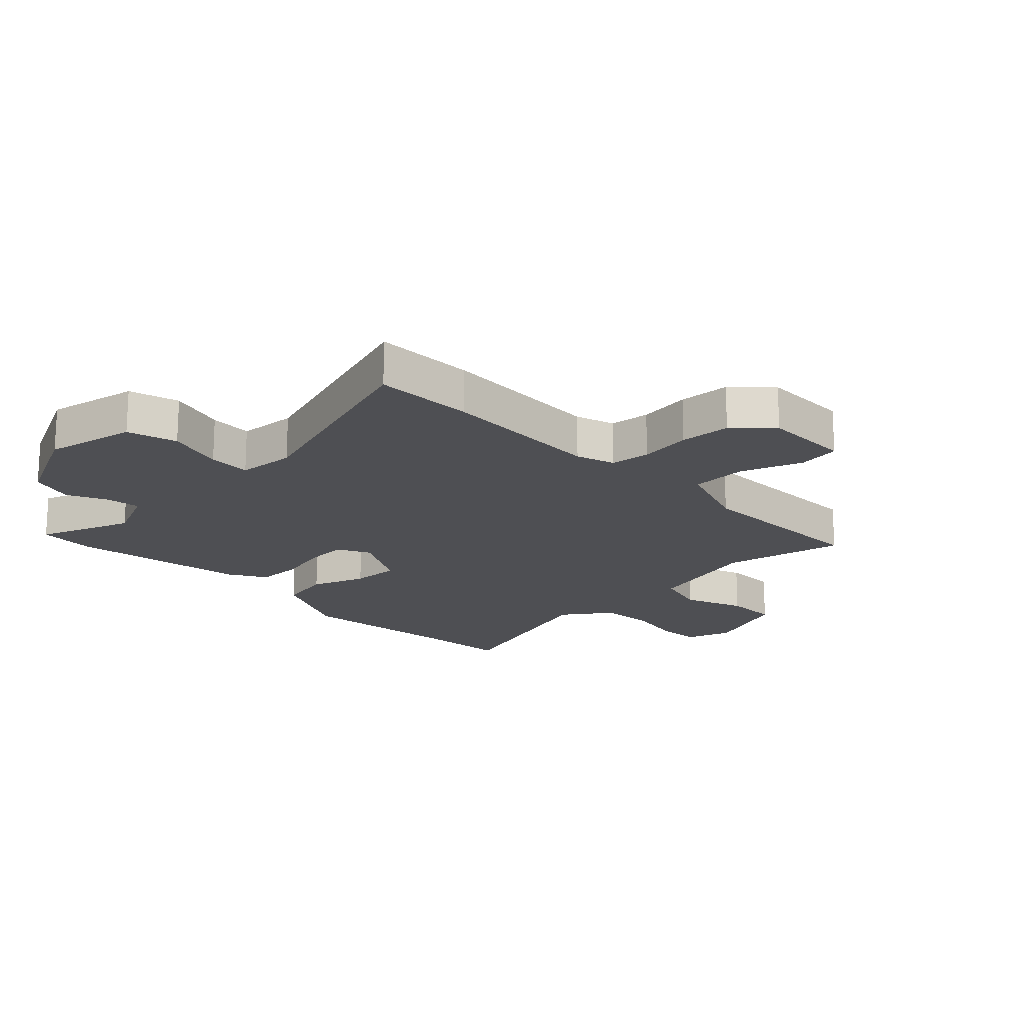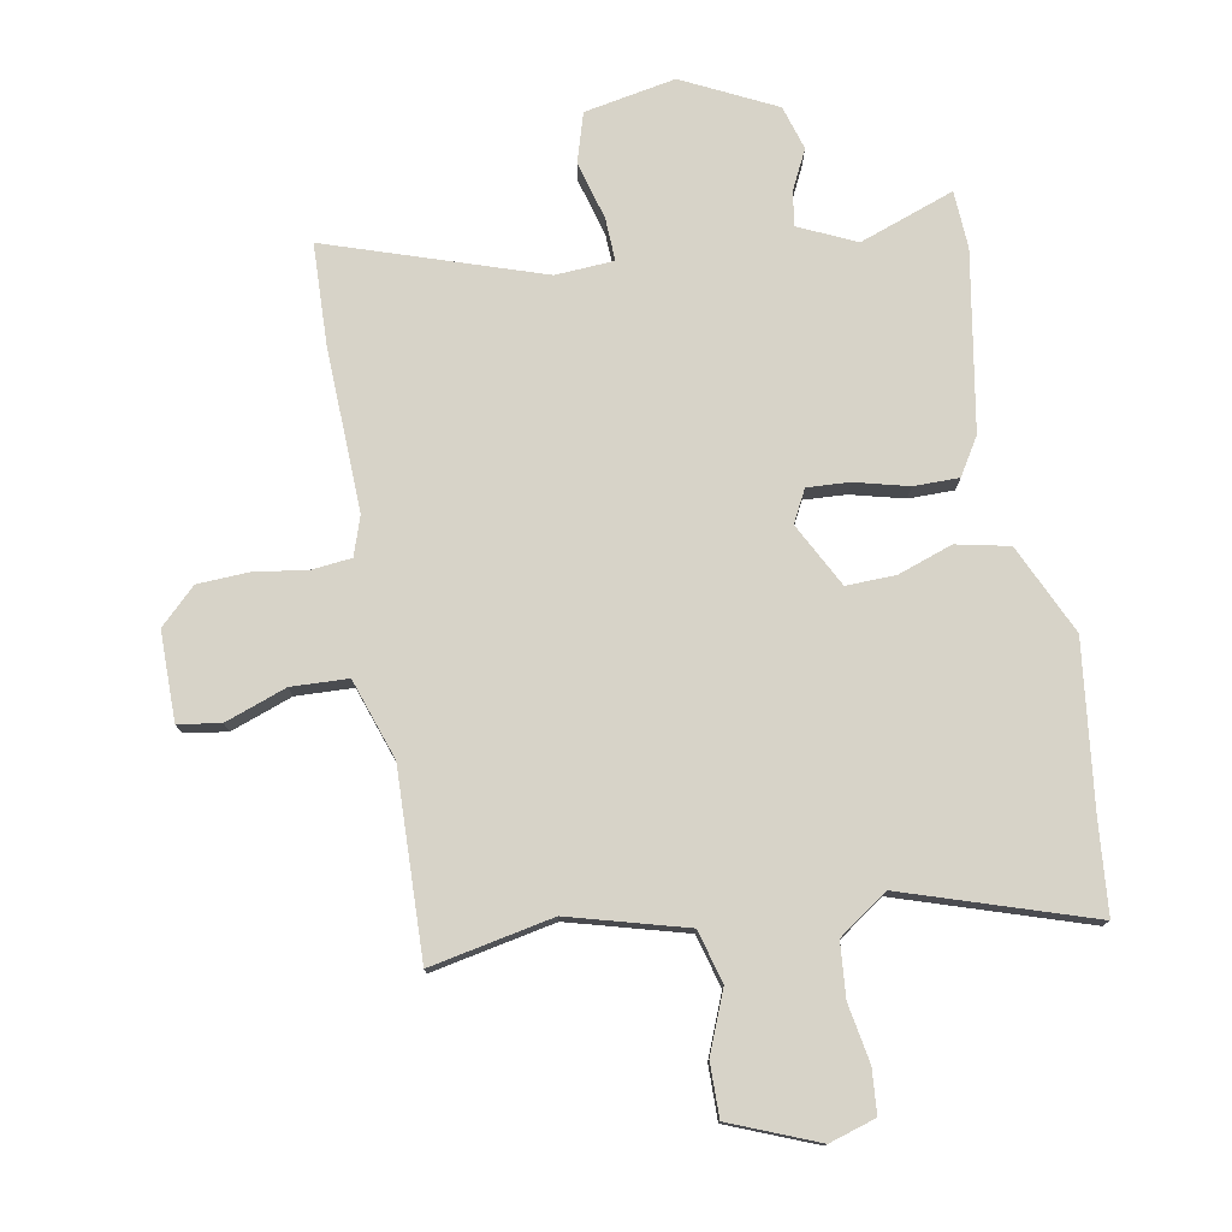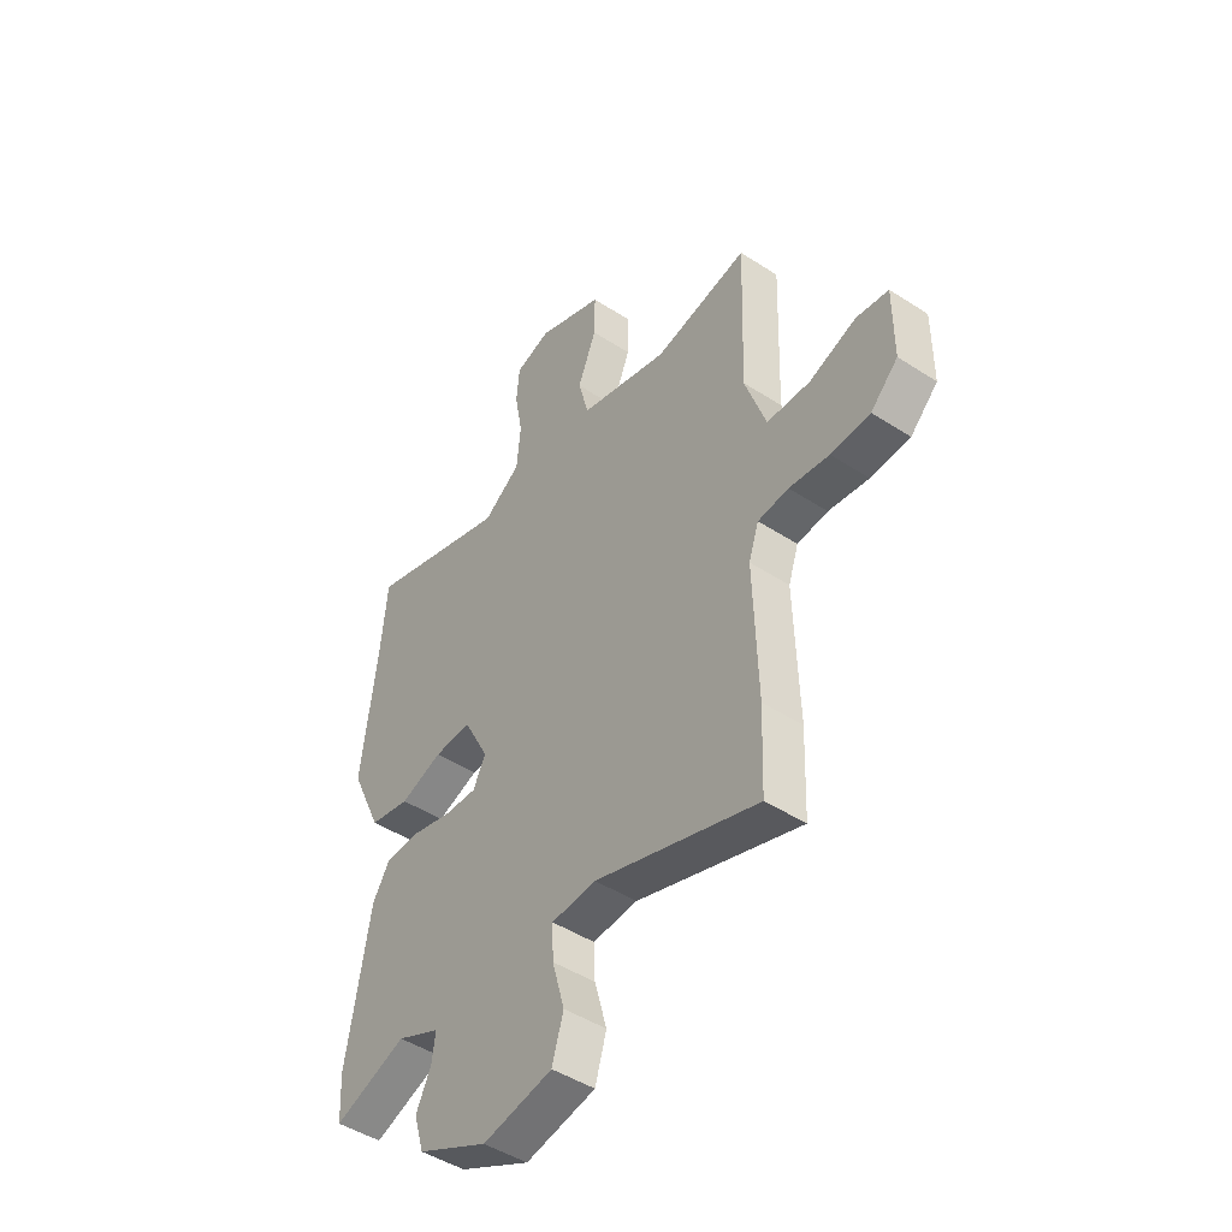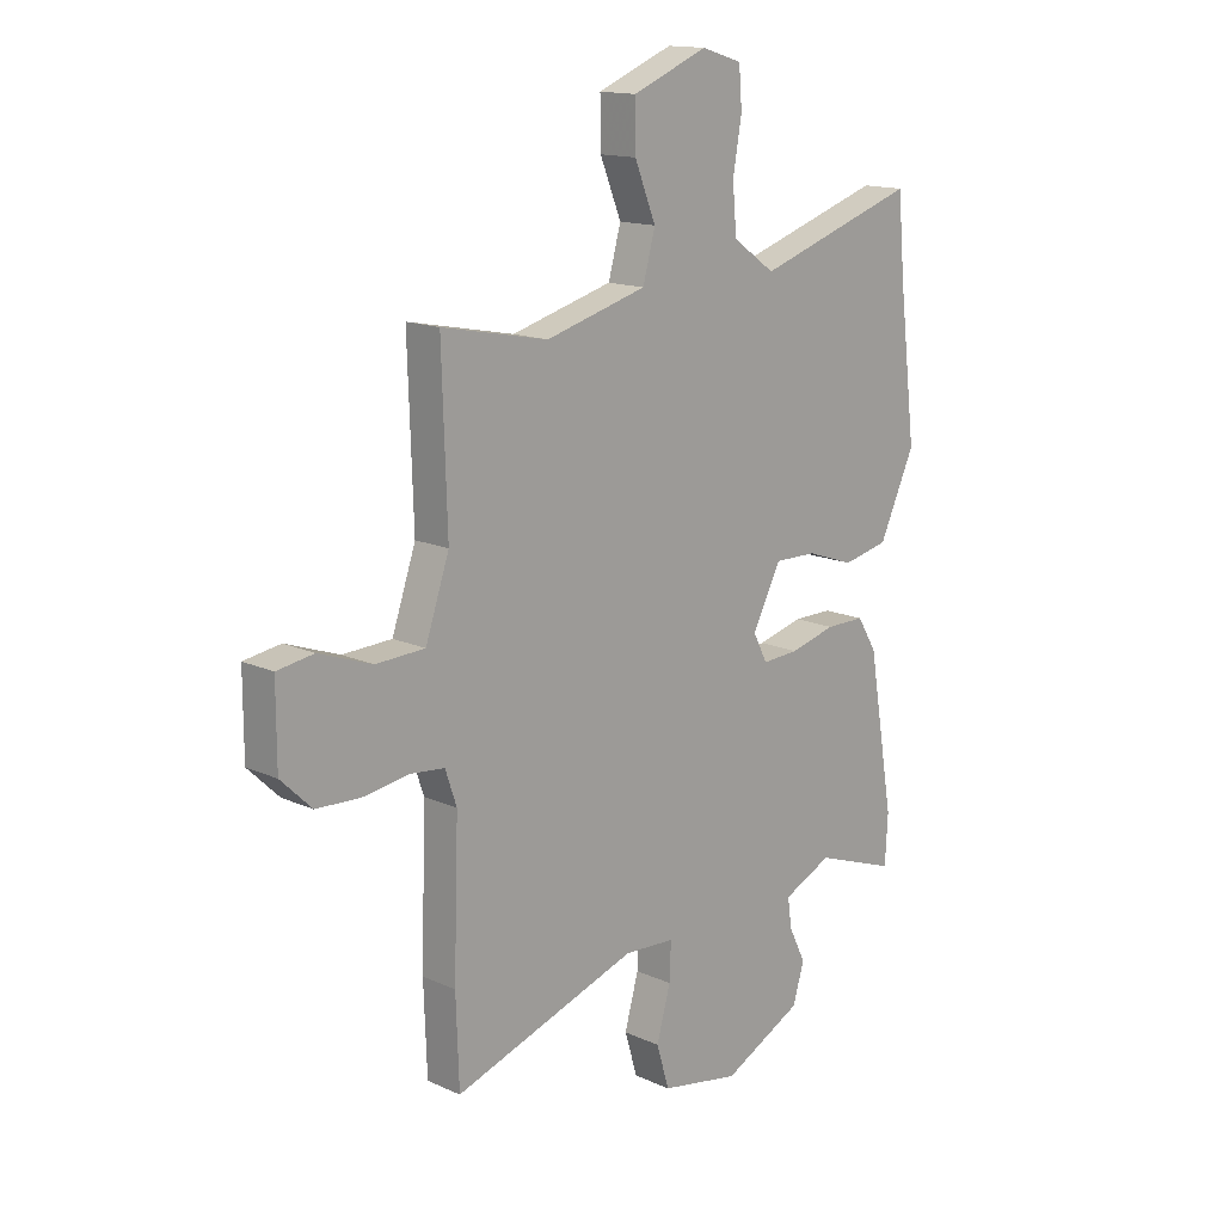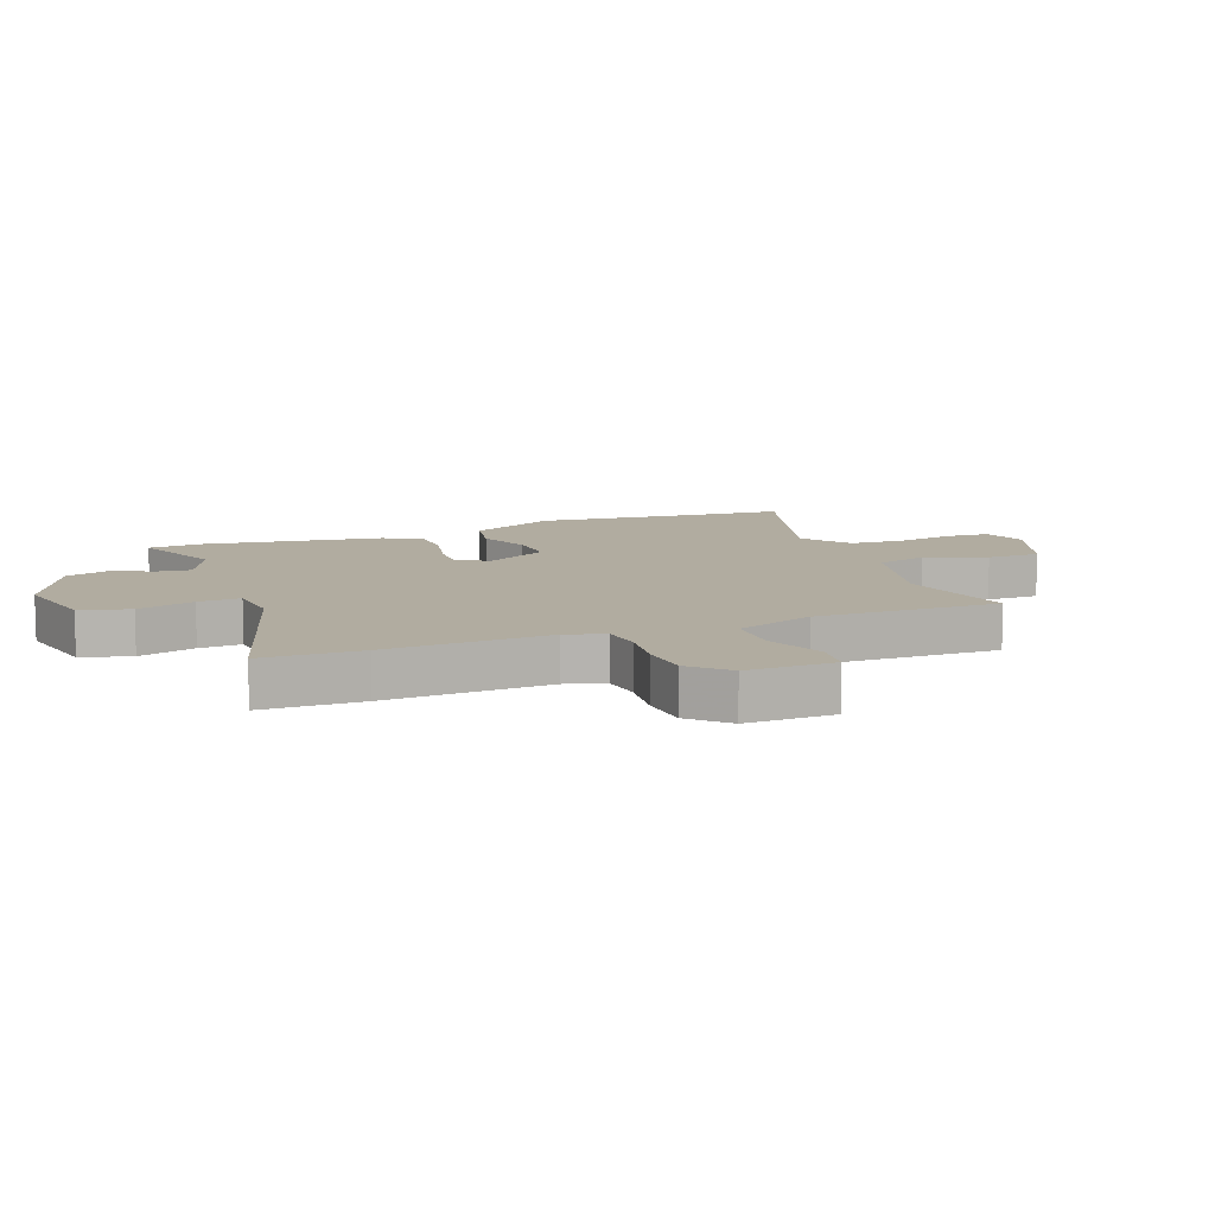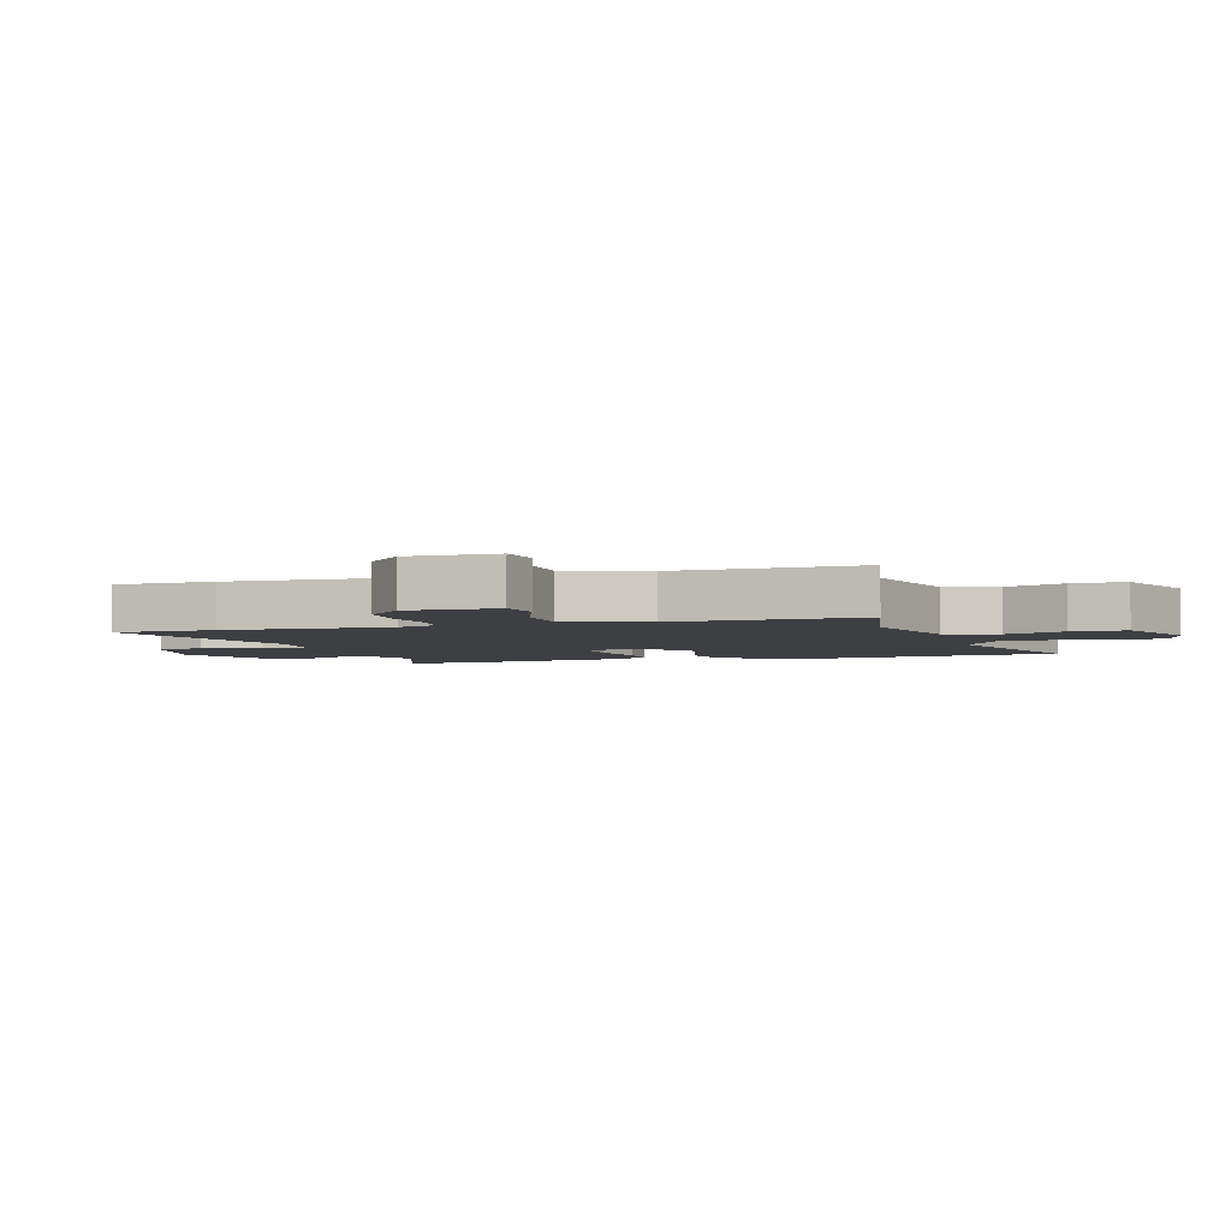
<metadata>
{"format":"obj","ext":"obj","renderer":"f3d","projection":"perspective","resolution":1024,"background":"white","views":[{"elev":-18.2,"azim":-136.6,"up":"+Y"},{"elev":76.9,"azim":-10.3,"up":"+Y"},{"elev":-46.6,"azim":-126.5,"up":"+Z"},{"elev":14.9,"azim":-45.9,"up":"+Z"},{"elev":10.1,"azim":-112.4,"up":"+Y"},{"elev":-3.8,"azim":-73.7,"up":"+Y"}]}
</metadata>
<code>
v 0.503 0.07 -0.449
v 0.498 0.07 -0.545
v 0.339 0.07 -0.488
v 0.244 0.07 -0.532
v 0.252 0.07 -0.589
v 0.285 0.07 -0.656
v 0.263 0.07 -0.73
v 0.108 0.07 -0.807
v -0.045 0.07 -0.778
v -0.07 0.07 -0.695
v -0.043 0.07 -0.598
v -0.04 0.07 -0.526
v -0.138 0.07 -0.52
v -0.495 0.07 -0.639
v -0.501 0.07 -0.471
v -0.492 0.07 -0.195
v -0.514 0.07 -0.13
v -0.581 0.07 -0.123
v -0.669 0.07 -0.136
v -0.755 0.07 -0.132
v -0.815 0.07 -0.074
v -0.815 0.07 0.075
v -0.744 0.07 0.086
v -0.641 0.07 0.049
v -0.546 0.07 0.053
v -0.5 0.07 0.188
v -0.51 0.07 0.499
v -0.304 0.07 0.458
v -0.108 0.07 0.512
v -0.084 0.07 0.6
v -0.125 0.07 0.701
v -0.126 0.07 0.791
v 0.02 0.07 0.85
v 0.098 0.07 0.826
v 0.104 0.07 0.752
v 0.087 0.07 0.655
v 0.095 0.07 0.564
v 0.177 0.07 0.507
v 0.49 0.07 0.609
v 0.504 0.07 0.456
v 0.538 0.07 0.18
v 0.469 0.07 0.03
v 0.38 0.07 0.011
v 0.288 0.07 0.043
v 0.206 0.07 0.045
v 0.15 0.07 -0.062
v 0.178 0.07 -0.116
v 0.249 0.07 -0.112
v 0.338 0.07 -0.089
v 0.414 0.07 -0.089
v 0.452 0.07 -0.151
v 0.503 0 -0.449
v 0.498 0 -0.545
v 0.339 0 -0.488
v 0.244 0 -0.532
v 0.252 0 -0.589
v 0.285 0 -0.656
v 0.263 0 -0.73
v 0.108 0 -0.807
v -0.045 0 -0.778
v -0.07 0 -0.695
v -0.043 0 -0.598
v -0.04 0 -0.526
v -0.138 0 -0.52
v -0.495 0 -0.639
v -0.501 0 -0.471
v -0.492 0 -0.195
v -0.514 0 -0.13
v -0.581 0 -0.123
v -0.669 0 -0.136
v -0.755 0 -0.132
v -0.815 0 -0.074
v -0.815 0 0.075
v -0.744 0 0.086
v -0.641 0 0.049
v -0.546 0 0.053
v -0.5 0 0.188
v -0.51 0 0.499
v -0.304 0 0.458
v -0.108 0 0.512
v -0.084 0 0.6
v -0.125 0 0.701
v -0.126 0 0.791
v 0.02 0 0.85
v 0.098 0 0.826
v 0.104 0 0.752
v 0.087 0 0.655
v 0.095 0 0.564
v 0.177 0 0.507
v 0.49 0 0.609
v 0.504 0 0.456
v 0.538 0 0.18
v 0.469 0 0.03
v 0.38 0 0.011
v 0.288 0 0.043
v 0.206 0 0.045
v 0.15 0 -0.062
v 0.178 0 -0.116
v 0.249 0 -0.112
v 0.338 0 -0.089
v 0.414 0 -0.089
v 0.452 0 -0.151
f 1 2 3
f 51 1 3
f 50 51 3
f 49 50 3
f 48 49 3
f 47 48 3 4
f 46 47 4 5
f 42 43 44
f 41 42 44
f 40 41 44
f 40 44 45
f 39 40 45
f 38 39 45
f 37 38 45 46
f 34 35 36
f 33 34 36
f 32 33 36
f 31 32 36
f 30 31 36
f 36 37 46
f 30 36 46
f 29 30 46
f 26 27 28
f 29 46 5
f 28 29 5
f 26 28 5
f 25 26 5
f 22 23 24
f 21 22 24
f 20 21 24
f 19 20 24
f 18 19 24
f 17 18 24 25
f 13 14 15 16
f 16 17 25
f 13 16 25
f 12 13 25
f 9 10 11
f 8 9 11
f 7 8 11
f 6 7 11
f 5 6 11
f 5 11 12
f 5 12 25
f 54 53 52
f 54 52 102
f 54 102 101
f 54 101 100
f 54 100 99
f 55 54 99 98
f 56 55 98 97
f 95 94 93
f 95 93 92
f 95 92 91
f 96 95 91
f 96 91 90
f 96 90 89
f 97 96 89 88
f 87 86 85
f 87 85 84
f 87 84 83
f 87 83 82
f 87 82 81
f 97 88 87
f 97 87 81
f 97 81 80
f 79 78 77
f 56 97 80
f 56 80 79
f 56 79 77
f 56 77 76
f 75 74 73
f 75 73 72
f 75 72 71
f 75 71 70
f 75 70 69
f 76 75 69 68
f 67 66 65 64
f 76 68 67
f 76 67 64
f 76 64 63
f 62 61 60
f 62 60 59
f 62 59 58
f 62 58 57
f 62 57 56
f 63 62 56
f 76 63 56
f 1 52 53 2
f 2 53 54 3
f 3 54 55 4
f 4 55 56 5
f 5 56 57 6
f 6 57 58 7
f 7 58 59 8
f 8 59 60 9
f 9 60 61 10
f 10 61 62 11
f 11 62 63 12
f 12 63 64 13
f 13 64 65 14
f 14 65 66 15
f 15 66 67 16
f 16 67 68 17
f 17 68 69 18
f 18 69 70 19
f 19 70 71 20
f 20 71 72 21
f 21 72 73 22
f 22 73 74 23
f 23 74 75 24
f 24 75 76 25
f 25 76 77 26
f 26 77 78 27
f 27 78 79 28
f 28 79 80 29
f 29 80 81 30
f 30 81 82 31
f 31 82 83 32
f 32 83 84 33
f 33 84 85 34
f 34 85 86 35
f 35 86 87 36
f 36 87 88 37
f 37 88 89 38
f 38 89 90 39
f 39 90 91 40
f 40 91 92 41
f 41 92 93 42
f 42 93 94 43
f 43 94 95 44
f 44 95 96 45
f 45 96 97 46
f 46 97 98 47
f 47 98 99 48
f 48 99 100 49
f 49 100 101 50
f 50 101 102 51
f 51 102 52 1

</code>
